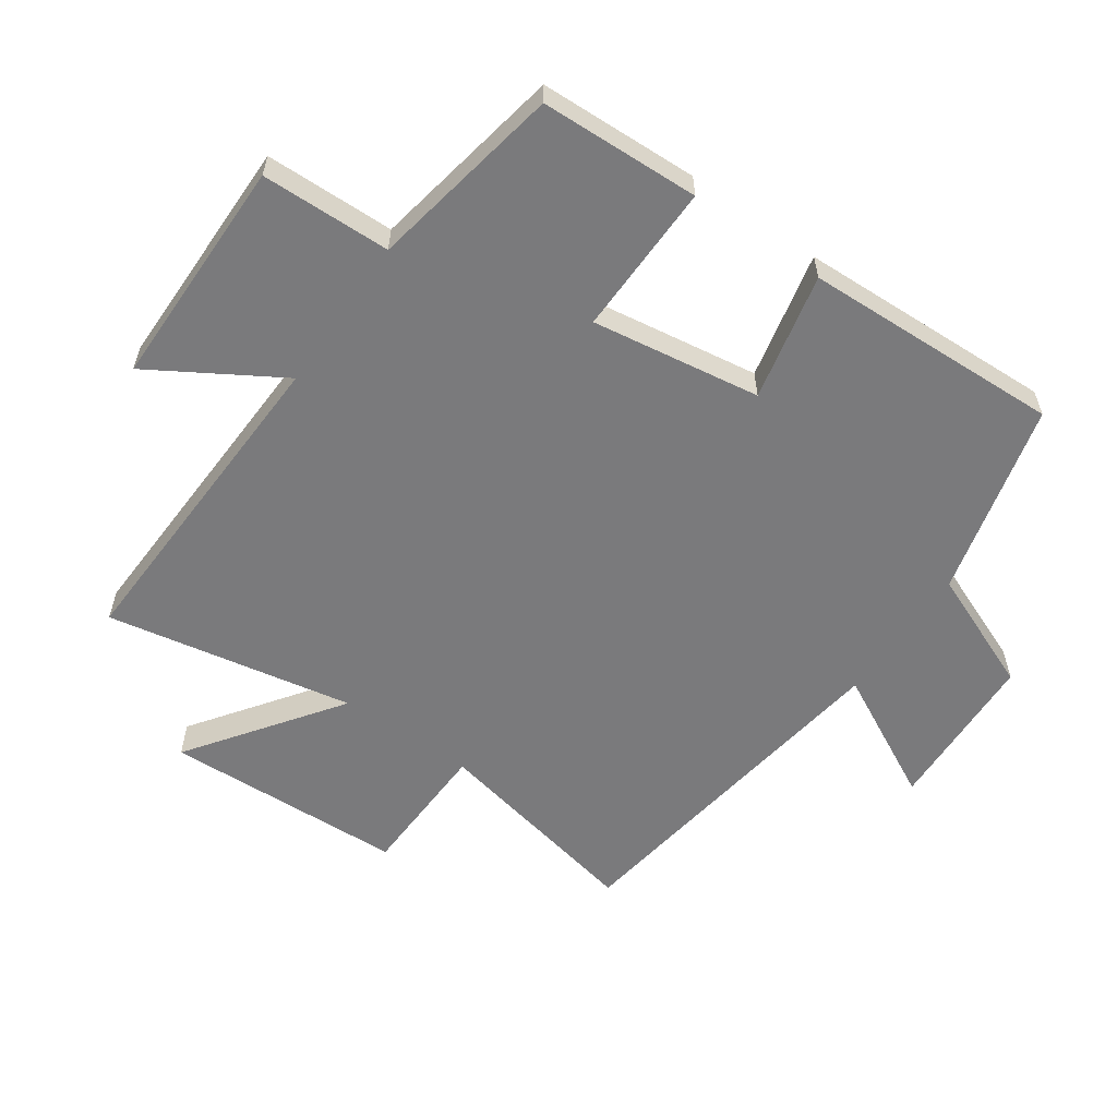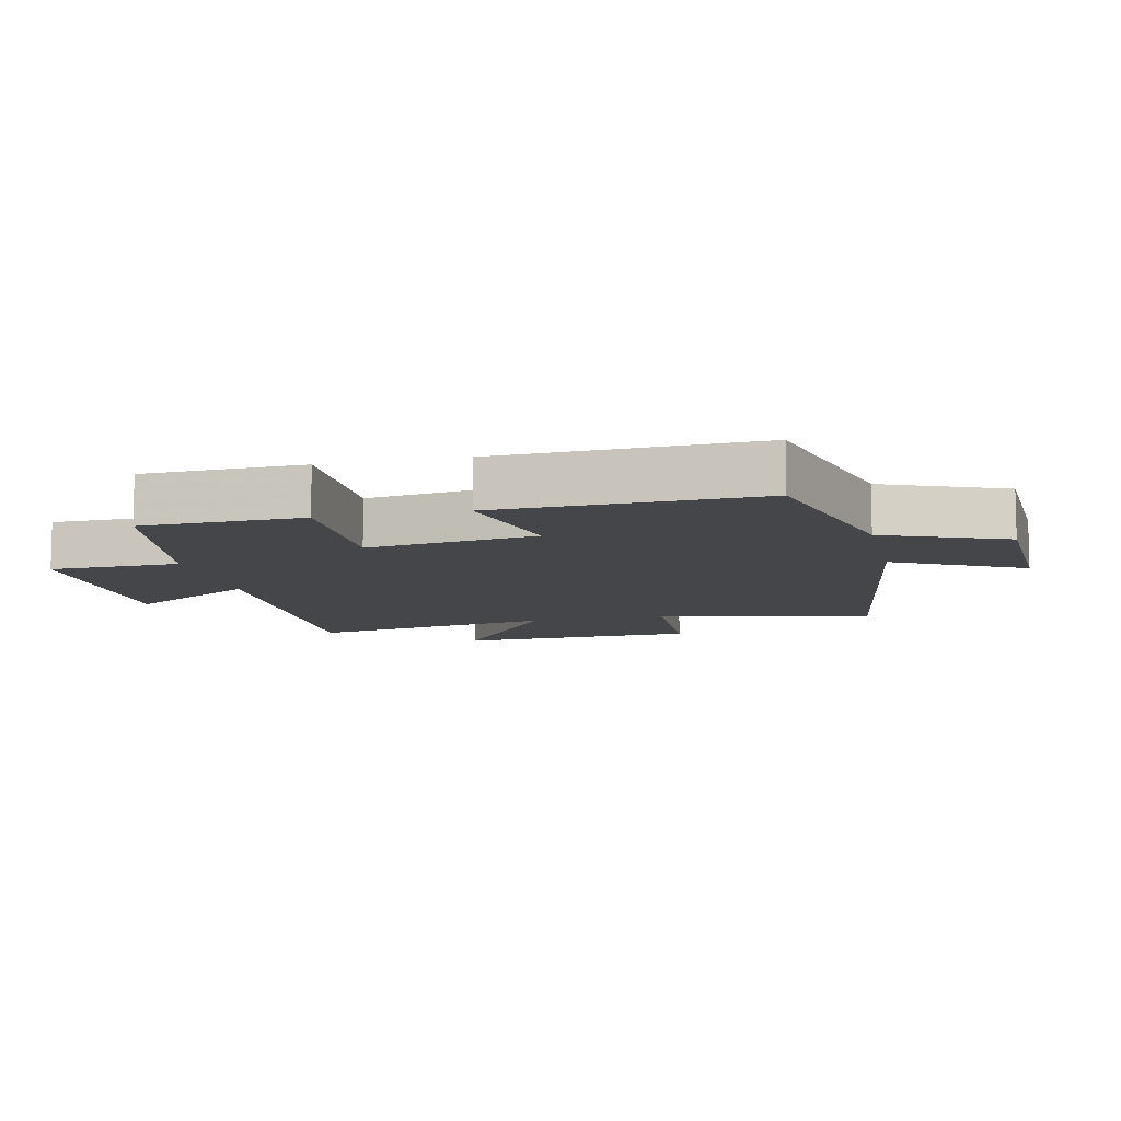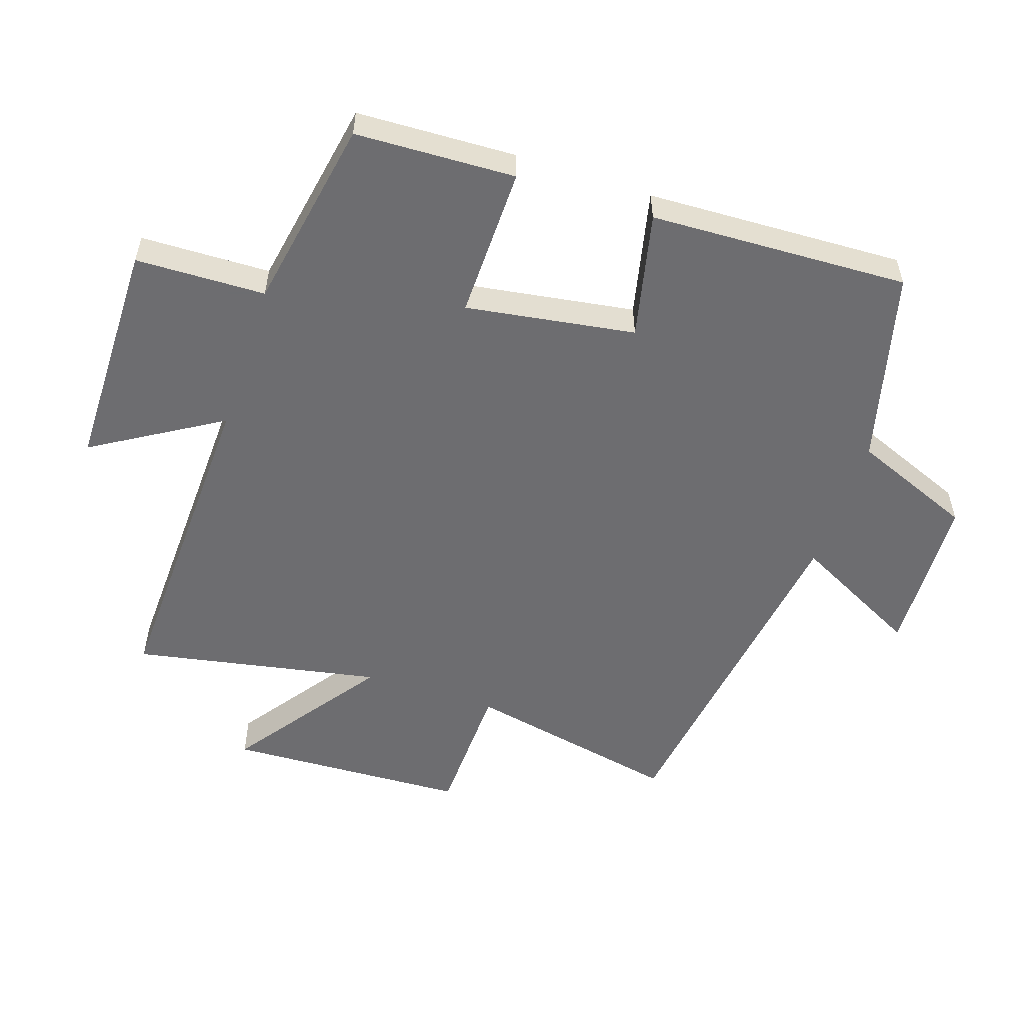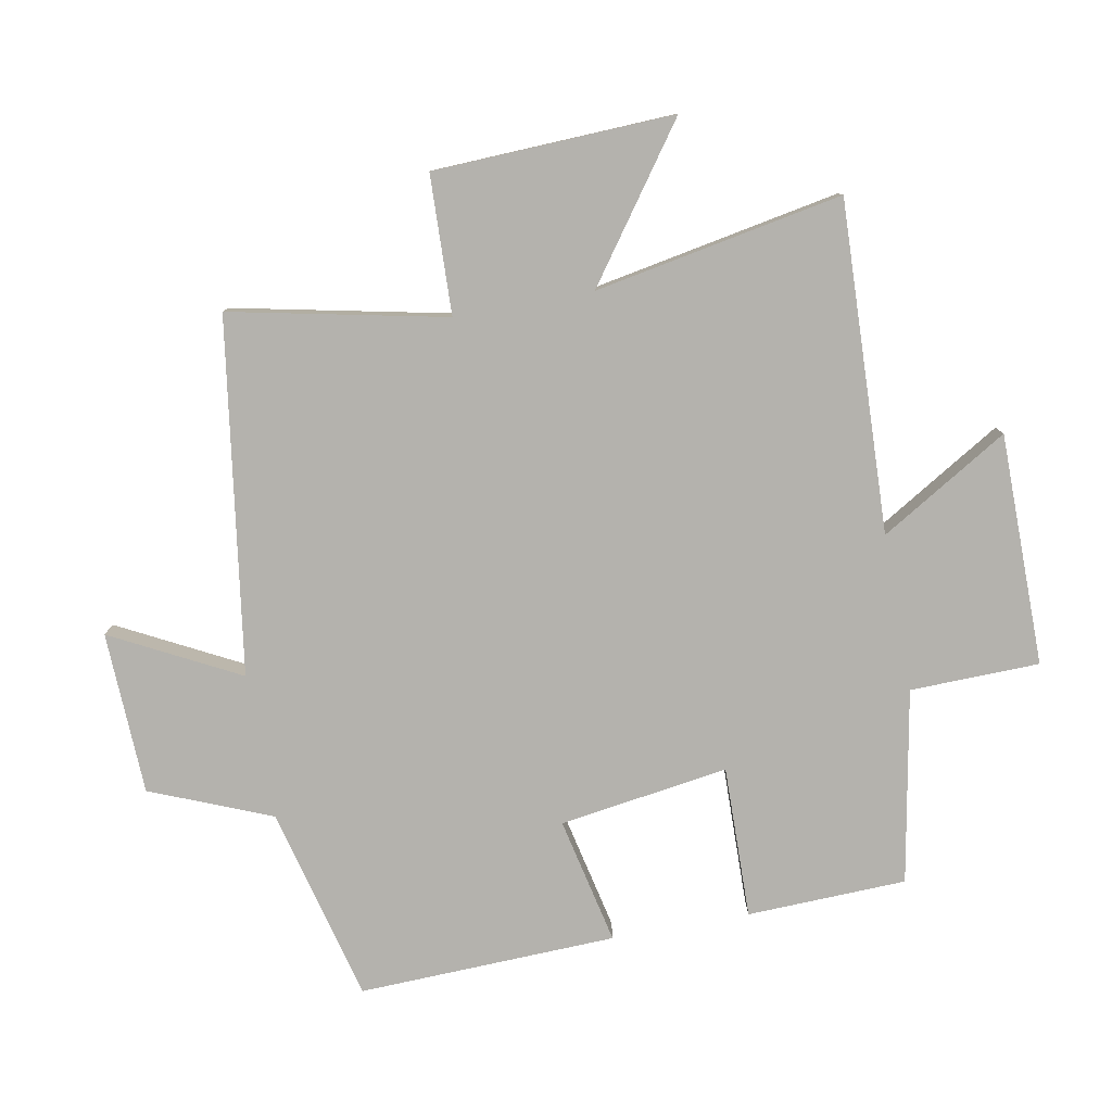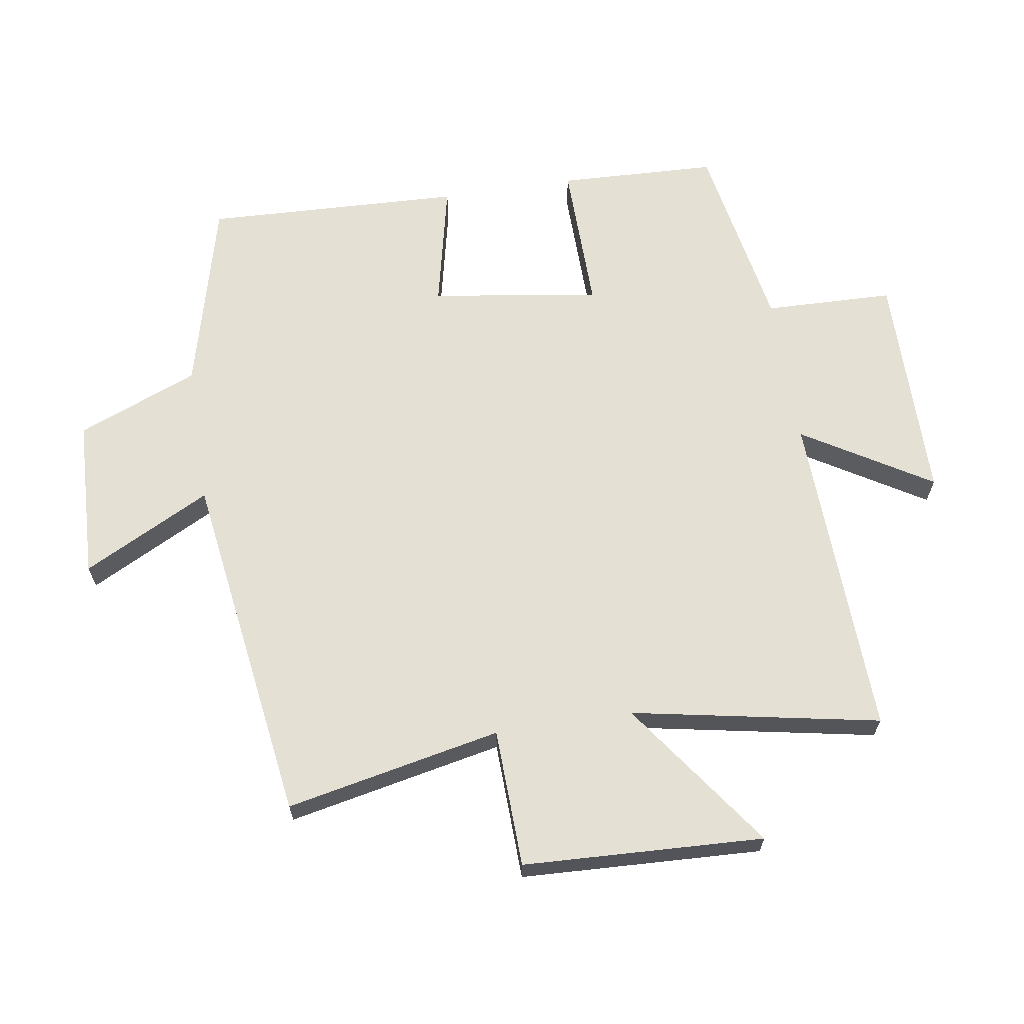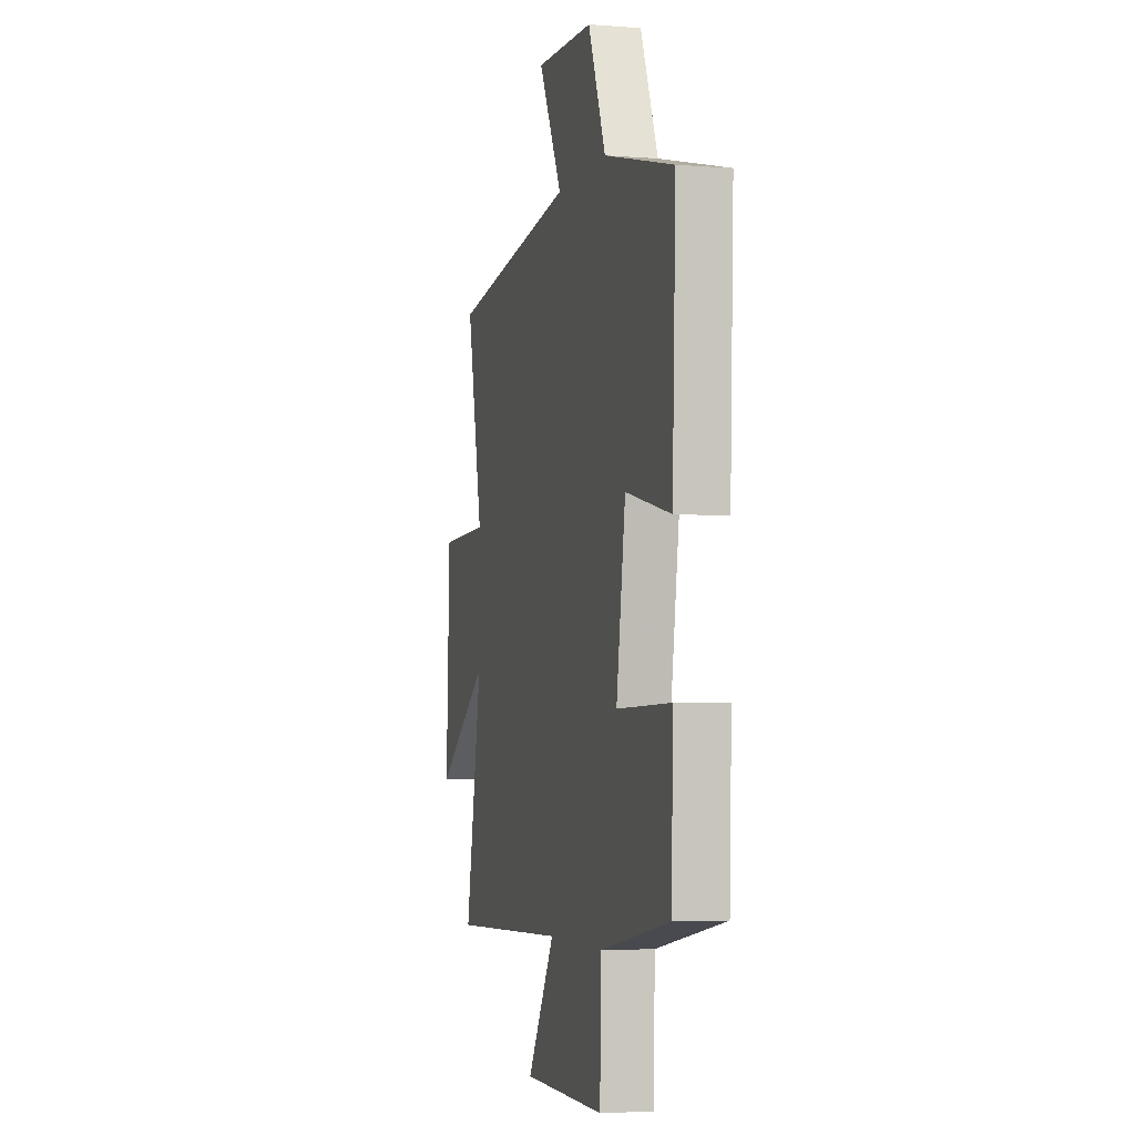
<metadata>
{"format":"obj","ext":"obj","renderer":"f3d","projection":"perspective","resolution":1024,"background":"white","views":[{"elev":-58.2,"azim":-124.9,"up":"+Y"},{"elev":-9.4,"azim":-77.4,"up":"+Y"},{"elev":-54.1,"azim":-108.3,"up":"+Y"},{"elev":-79.5,"azim":100.4,"up":"+Y"},{"elev":65.2,"azim":81.2,"up":"+Y"},{"elev":-3.8,"azim":-104.7,"up":"+Z"}]}
</metadata>
<code>
v -0.515 0.07 0.423
v -0.211 0.07 0.5
v -0.134 0.07 0.689
v 0.12 0.07 0.699
v 0.017 0.07 0.5
v 0.57 0.07 0.42
v 0.5 0.07 0.084
v 0.717 0.07 0.077
v 0.733 0.07 -0.299
v 0.5 0.07 -0.132
v 0.573 0.07 -0.519
v 0.057 0.07 -0.5
v 0.178 0.07 -0.7
v -0.184 0.07 -0.702
v -0.189 0.07 -0.5
v -0.491 0.07 -0.445
v -0.5 0.07 -0.196
v -0.262 0.07 -0.2
v -0.302 0.07 0.064
v -0.5 0.07 0.02
v -0.515 0 0.423
v -0.211 0 0.5
v -0.134 0 0.689
v 0.12 0 0.699
v 0.017 0 0.5
v 0.57 0 0.42
v 0.5 0 0.084
v 0.717 0 0.077
v 0.733 0 -0.299
v 0.5 0 -0.132
v 0.573 0 -0.519
v 0.057 0 -0.5
v 0.178 0 -0.7
v -0.184 0 -0.702
v -0.189 0 -0.5
v -0.491 0 -0.445
v -0.5 0 -0.196
v -0.262 0 -0.2
v -0.302 0 0.064
v -0.5 0 0.02
f 19 20 1 2
f 18 19 2 3
f 15 16 17 18
f 15 18 3
f 12 13 14 15
f 12 15 3
f 10 11 12 3
f 7 8 9 10
f 5 6 7
f 5 7 10
f 3 4 5
f 3 5 10
f 22 21 40 39
f 23 22 39 38
f 38 37 36 35
f 23 38 35
f 35 34 33 32
f 23 35 32
f 23 32 31 30
f 30 29 28 27
f 27 26 25
f 30 27 25
f 25 24 23
f 30 25 23
f 1 21 22 2
f 2 22 23 3
f 3 23 24 4
f 4 24 25 5
f 5 25 26 6
f 6 26 27 7
f 7 27 28 8
f 8 28 29 9
f 9 29 30 10
f 10 30 31 11
f 11 31 32 12
f 12 32 33 13
f 13 33 34 14
f 14 34 35 15
f 15 35 36 16
f 16 36 37 17
f 17 37 38 18
f 18 38 39 19
f 19 39 40 20
f 20 40 21 1

</code>
